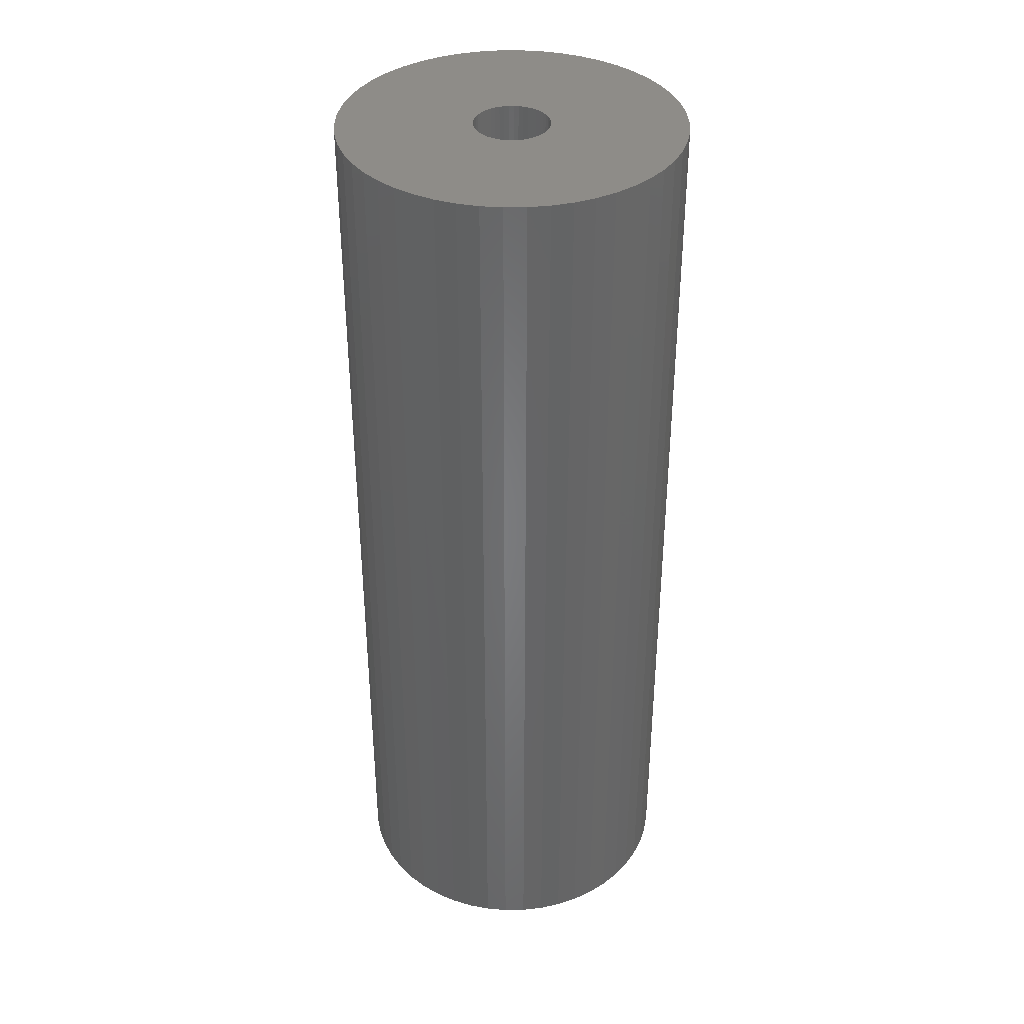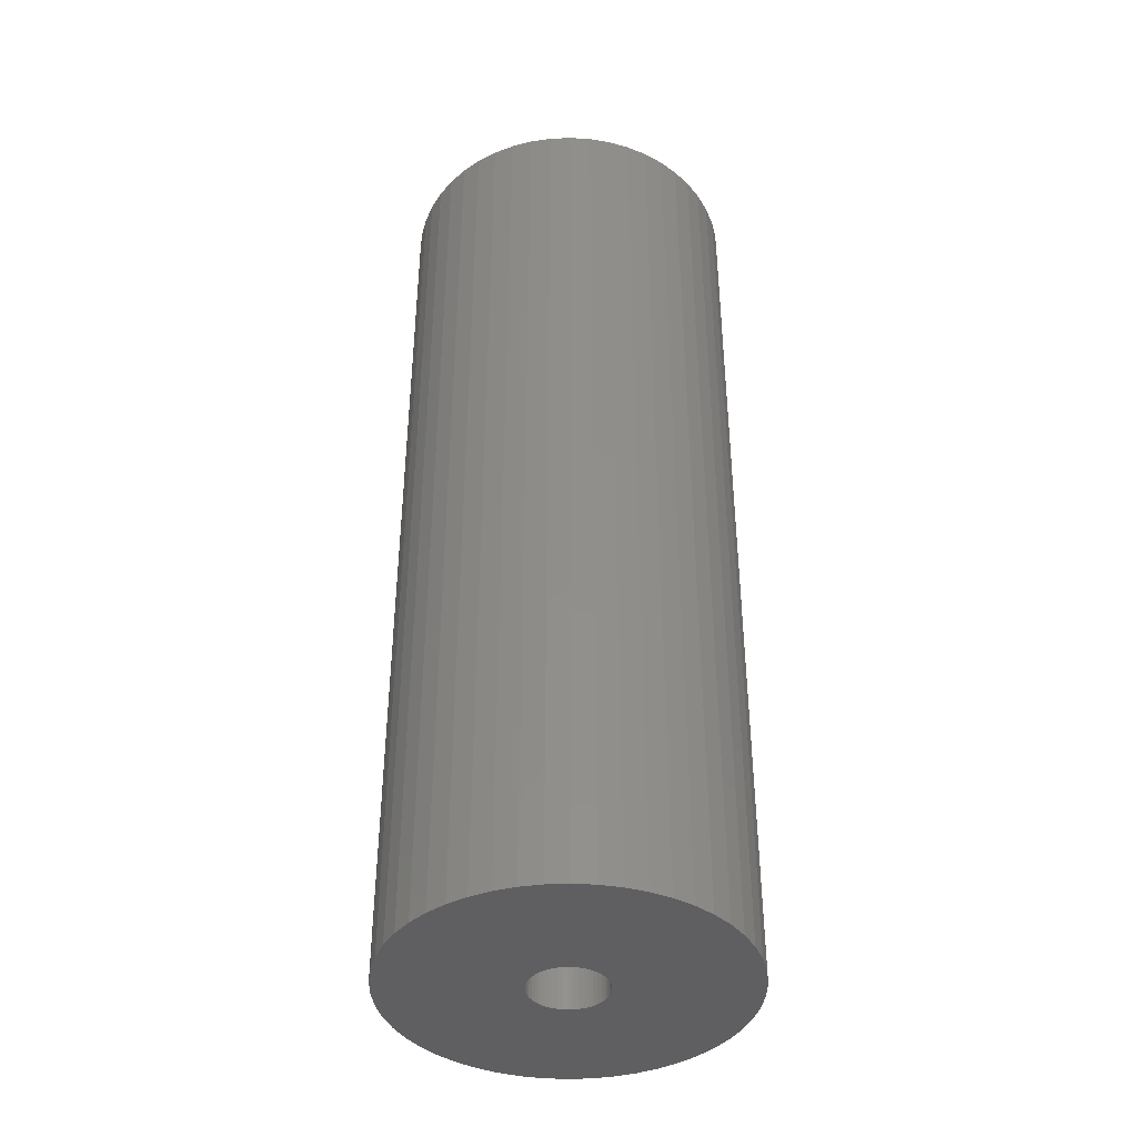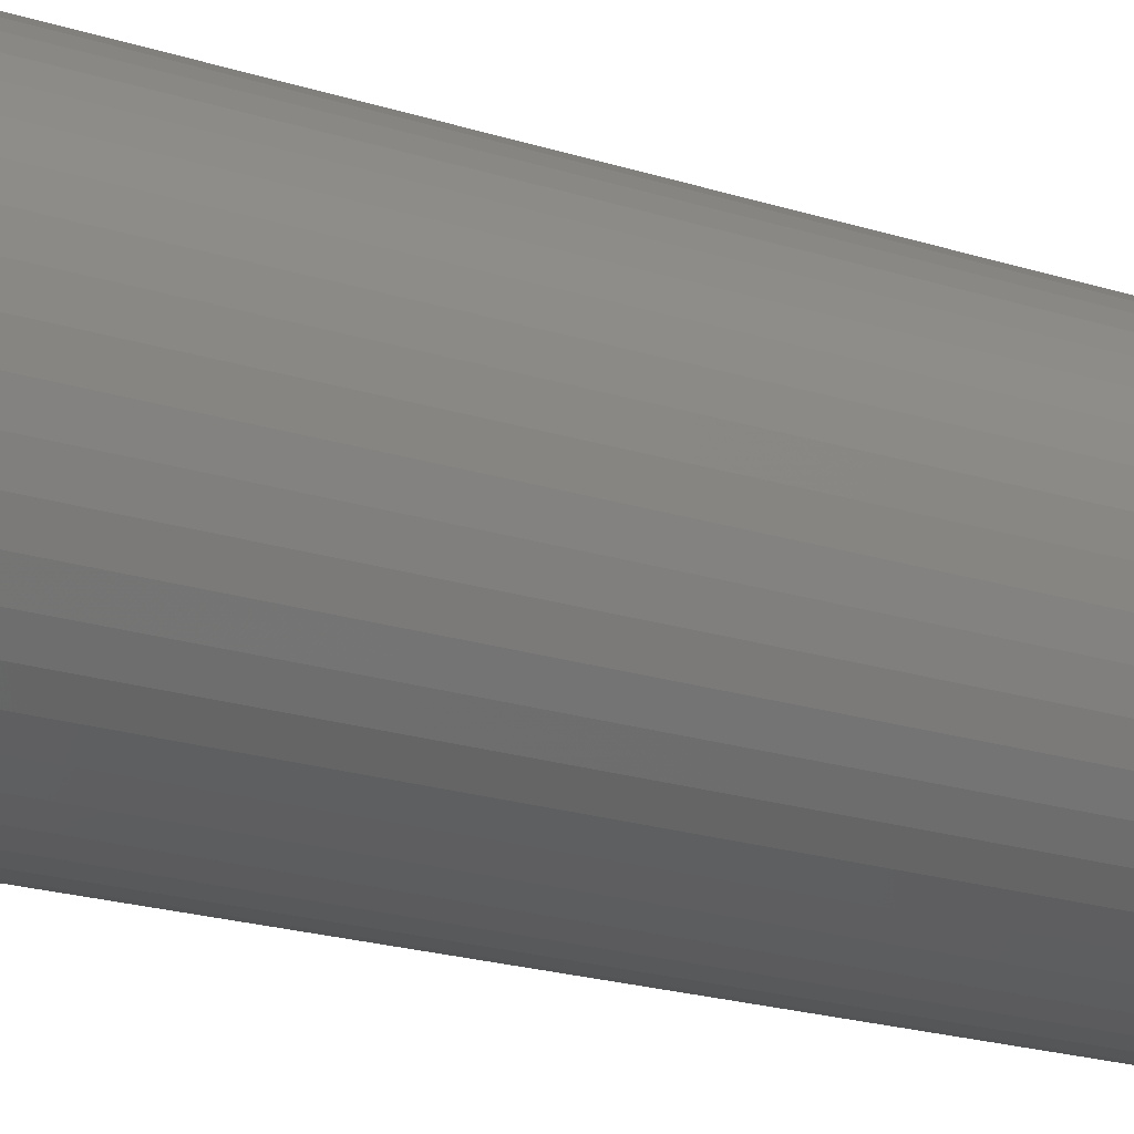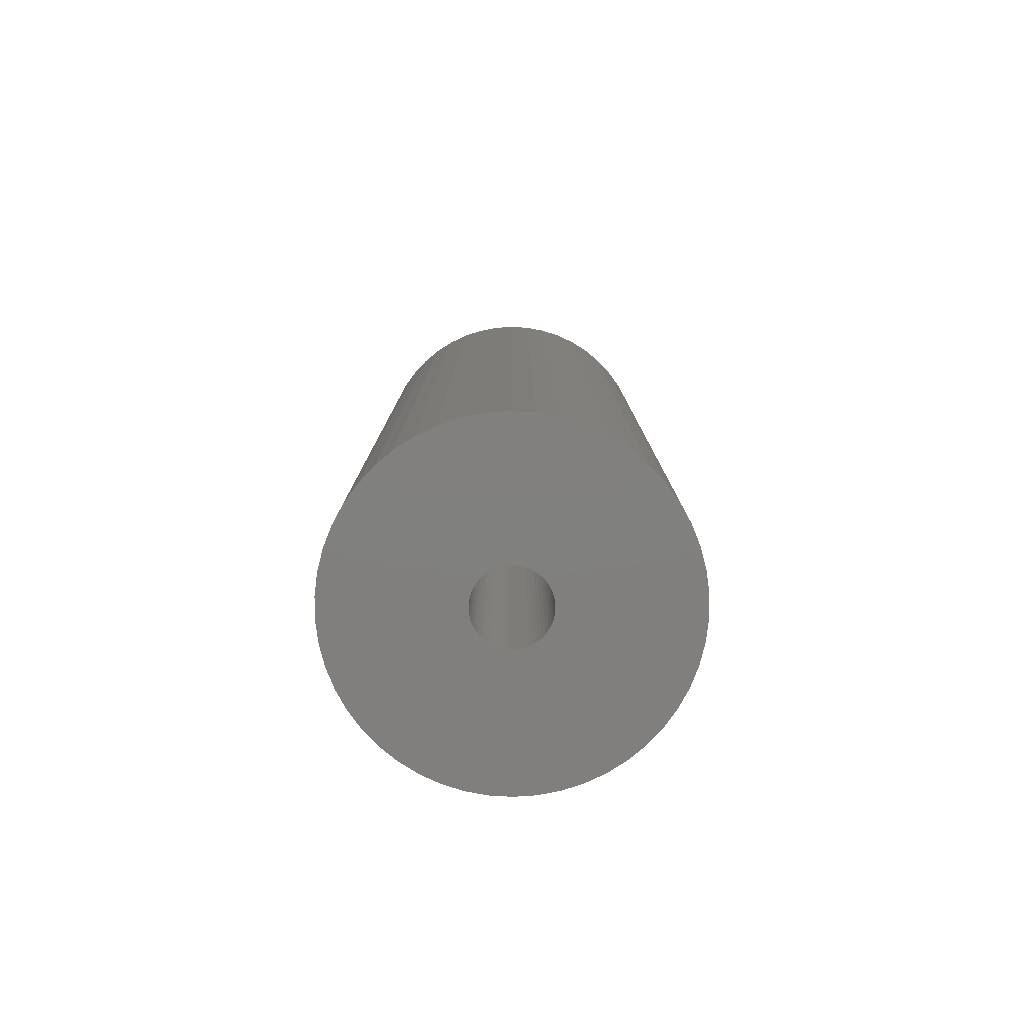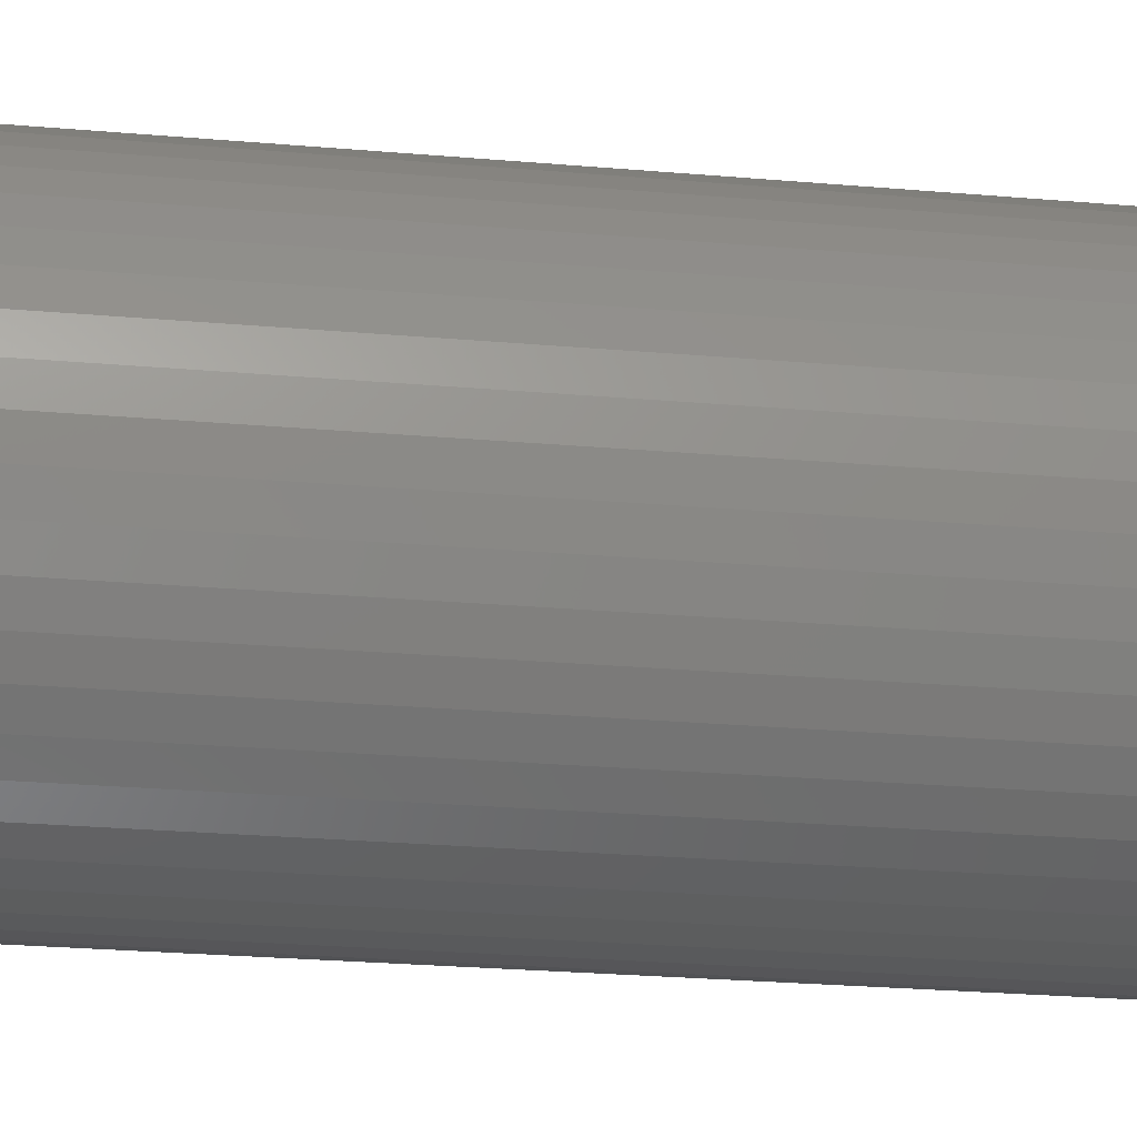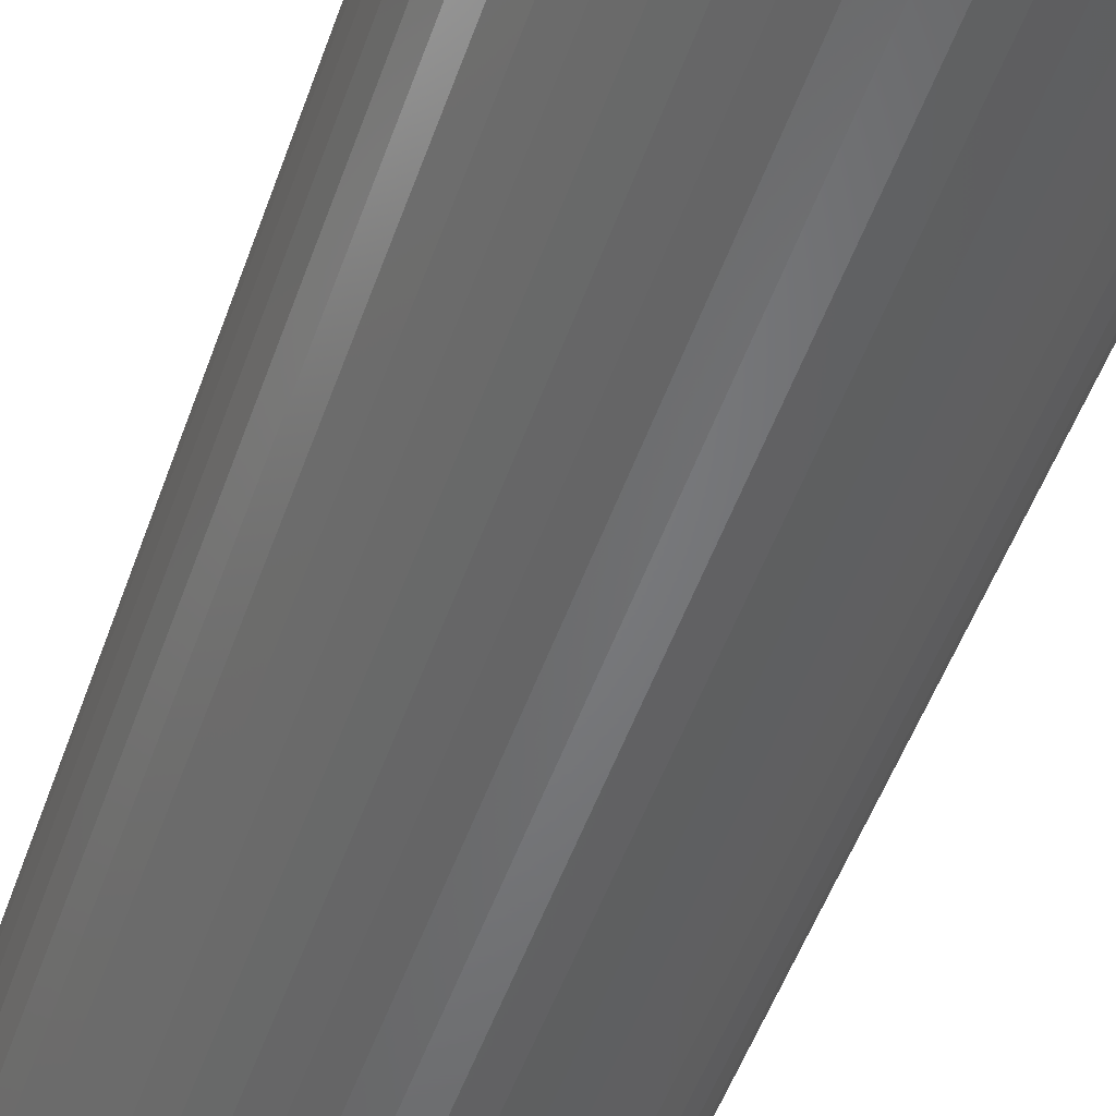
<metadata>
{"format":"stl","ext":"stl","renderer":"f3d","projection":"perspective","resolution":1024,"background":"white","views":[{"elev":37.5,"azim":-109.0,"up":"+Z"},{"elev":-40.2,"azim":46.2,"up":"+Z"},{"elev":-21.2,"azim":-119.6,"up":"+Y"},{"elev":-79.9,"azim":-53.7,"up":"+Z"},{"elev":-23.3,"azim":-98.7,"up":"+Y"},{"elev":-51.0,"azim":161.0,"up":"+Y"}]}
</metadata>
<code>
# stl→obj: 200 verts, 400 faces
v 12.5 0 34.5
v 12.4 1.567 -34.5
v 12.4 1.567 34.5
v 12.5 0 -34.5
v -12.5 0 -34.5
v -12.4 1.567 34.5
v -12.4 1.567 -34.5
v -12.5 0 34.5
v 0.7849 12.48 -34.5
v -0.7849 12.48 34.5
v 0.7849 12.48 34.5
v -0.7849 12.48 -34.5
v -0.7849 -12.48 -34.5
v 0.7849 -12.48 34.5
v -0.7849 -12.48 34.5
v 0.7849 -12.48 -34.5
v 9.112 8.557 -34.5
v 7.968 9.631 34.5
v 9.112 8.557 34.5
v 7.968 9.631 -34.5
v -7.968 9.631 -34.5
v -9.112 8.557 34.5
v -7.968 9.631 34.5
v -9.112 8.557 -34.5
v -3.863 11.89 -34.5
v -5.322 11.31 34.5
v -3.863 11.89 34.5
v -5.322 11.31 -34.5
v 11.62 4.602 34.5
v 10.95 6.022 -34.5
v 10.95 6.022 34.5
v 11.62 4.602 -34.5
v 12.11 3.109 -34.5
v 12.11 3.109 34.5
v 10.11 7.347 -34.5
v 10.11 7.347 34.5
v 5.322 11.31 -34.5
v 3.863 11.89 34.5
v 5.322 11.31 34.5
v 3.863 11.89 -34.5
v 2.342 12.28 34.5
v 2.342 12.28 -34.5
v 6.698 10.55 -34.5
v 6.698 10.55 34.5
v -11.62 4.602 -34.5
v -10.95 6.022 34.5
v -10.95 6.022 -34.5
v -11.62 4.602 34.5
v -10.11 7.347 -34.5
v -10.11 7.347 34.5
v -12.11 3.109 -34.5
v -12.11 3.109 34.5
v -2.342 12.28 34.5
v -2.342 12.28 -34.5
v 2.342 -12.28 34.5
v 2.342 -12.28 -34.5
v 3.863 -11.89 -34.5
v 5.322 -11.31 34.5
v 3.863 -11.89 34.5
v 5.322 -11.31 -34.5
v 2.75 0 34.5
v 2.728 0.3447 34.5
v 12.4 -1.567 34.5
v 2.664 0.6839 34.5
v 2.728 -0.3447 34.5
v 2.557 1.012 34.5
v 12.11 -3.109 34.5
v 2.41 1.325 34.5
v 2.664 -0.6839 34.5
v 2.225 1.616 34.5
v 11.62 -4.602 34.5
v 2.005 1.883 34.5
v 2.557 -1.012 34.5
v 1.753 2.119 34.5
v 10.95 -6.022 34.5
v 1.474 2.322 34.5
v 2.41 -1.325 34.5
v 1.171 2.488 34.5
v 10.11 -7.347 34.5
v 2.225 -1.616 34.5
v 0.8498 2.615 34.5
v 0.5153 2.701 34.5
v 0.1727 2.745 34.5
v -0.1727 2.745 34.5
v -0.5153 2.701 34.5
v -0.8498 2.615 34.5
v -1.171 2.488 34.5
v -1.474 2.322 34.5
v -6.698 10.55 34.5
v -1.753 2.119 34.5
v -2.005 1.883 34.5
v -2.225 1.616 34.5
v 9.112 -8.557 34.5
v 2.005 -1.883 34.5
v 7.968 -9.631 34.5
v 1.753 -2.119 34.5
v 6.698 -10.55 34.5
v 1.474 -2.322 34.5
v 1.171 -2.488 34.5
v 0.8498 -2.615 34.5
v 0.5153 -2.701 34.5
v 0.1727 -2.745 34.5
v -0.1727 -2.745 34.5
v -0.5153 -2.701 34.5
v -2.342 -12.28 34.5
v -0.8498 -2.615 34.5
v -3.863 -11.89 34.5
v -1.171 -2.488 34.5
v -5.322 -11.31 34.5
v -1.474 -2.322 34.5
v -6.698 -10.55 34.5
v -1.753 -2.119 34.5
v -7.968 -9.631 34.5
v -2.005 -1.883 34.5
v -9.112 -8.557 34.5
v -2.225 -1.616 34.5
v -10.11 -7.347 34.5
v -2.41 -1.325 34.5
v -10.95 -6.022 34.5
v -2.557 -1.012 34.5
v -11.62 -4.602 34.5
v -2.664 -0.6839 34.5
v -12.11 -3.109 34.5
v -2.728 -0.3447 34.5
v -12.4 -1.567 34.5
v -2.75 0 34.5
v -2.41 1.325 34.5
v -2.557 1.012 34.5
v -2.664 0.6839 34.5
v -2.728 0.3447 34.5
v -6.698 10.55 -34.5
v 12.4 -1.567 -34.5
v 7.968 -9.631 -34.5
v 9.112 -8.557 -34.5
v 12.11 -3.109 -34.5
v -10.95 -6.022 -34.5
v -11.62 -4.602 -34.5
v 2.75 0 -34.5
v 2.728 -0.3447 -34.5
v 2.664 -0.6839 -34.5
v 11.62 -4.602 -34.5
v 2.728 0.3447 -34.5
v 2.557 -1.012 -34.5
v 10.95 -6.022 -34.5
v 2.41 -1.325 -34.5
v 10.11 -7.347 -34.5
v 2.664 0.6839 -34.5
v 2.225 -1.616 -34.5
v 2.005 -1.883 -34.5
v 2.557 1.012 -34.5
v 1.753 -2.119 -34.5
v 6.698 -10.55 -34.5
v 1.474 -2.322 -34.5
v 2.41 1.325 -34.5
v 1.171 -2.488 -34.5
v 2.225 1.616 -34.5
v 0.8498 -2.615 -34.5
v 0.5153 -2.701 -34.5
v 0.1727 -2.745 -34.5
v -0.1727 -2.745 -34.5
v -0.5153 -2.701 -34.5
v -2.342 -12.28 -34.5
v -0.8498 -2.615 -34.5
v -3.863 -11.89 -34.5
v -1.171 -2.488 -34.5
v -5.322 -11.31 -34.5
v -1.474 -2.322 -34.5
v -6.698 -10.55 -34.5
v -1.753 -2.119 -34.5
v -7.968 -9.631 -34.5
v -2.005 -1.883 -34.5
v -9.112 -8.557 -34.5
v -2.225 -1.616 -34.5
v -10.11 -7.347 -34.5
v 2.005 1.883 -34.5
v 1.753 2.119 -34.5
v 1.474 2.322 -34.5
v 1.171 2.488 -34.5
v 0.8498 2.615 -34.5
v 0.5153 2.701 -34.5
v 0.1727 2.745 -34.5
v -0.1727 2.745 -34.5
v -0.5153 2.701 -34.5
v -0.8498 2.615 -34.5
v -1.171 2.488 -34.5
v -1.474 2.322 -34.5
v -1.753 2.119 -34.5
v -2.005 1.883 -34.5
v -2.225 1.616 -34.5
v -2.41 1.325 -34.5
v -2.557 1.012 -34.5
v -2.664 0.6839 -34.5
v -2.728 0.3447 -34.5
v -2.75 0 -34.5
v -2.41 -1.325 -34.5
v -2.557 -1.012 -34.5
v -2.664 -0.6839 -34.5
v -12.11 -3.109 -34.5
v -2.728 -0.3447 -34.5
v -12.4 -1.567 -34.5
f 1 2 3
f 2 1 4
f 5 6 7
f 6 5 8
f 9 10 11
f 10 9 12
f 13 14 15
f 14 13 16
f 17 18 19
f 18 17 20
f 21 22 23
f 22 21 24
f 25 26 27
f 26 25 28
f 29 30 31
f 30 29 32
f 3 33 34
f 33 3 2
f 31 35 36
f 35 31 30
f 37 38 39
f 38 37 40
f 40 41 38
f 41 40 42
f 43 39 44
f 39 43 37
f 45 46 47
f 46 45 48
f 49 22 24
f 22 49 50
f 51 48 45
f 48 51 52
f 12 53 10
f 53 12 54
f 16 55 14
f 55 16 56
f 57 58 59
f 58 57 60
f 34 32 29
f 32 34 33
f 36 17 19
f 17 36 35
f 42 11 41
f 11 42 9
f 20 44 18
f 44 20 43
f 47 50 49
f 50 47 46
f 7 52 51
f 52 7 6
f 61 1 3
f 62 3 34
f 1 61 63
f 64 34 29
f 65 63 61
f 66 29 31
f 63 65 67
f 68 31 36
f 69 67 65
f 70 36 19
f 67 69 71
f 72 19 18
f 73 71 69
f 74 18 44
f 71 73 75
f 76 44 39
f 77 75 73
f 78 39 38
f 75 77 79
f 80 79 77
f 3 62 61
f 34 64 62
f 29 66 64
f 31 68 66
f 81 38 41
f 36 70 68
f 19 72 70
f 18 74 72
f 44 76 74
f 39 78 76
f 38 81 78
f 82 41 11
f 41 82 81
f 11 83 82
f 11 84 83
f 10 84 11
f 84 10 85
f 53 85 10
f 85 53 86
f 27 86 53
f 86 27 87
f 26 87 27
f 87 26 88
f 89 88 26
f 88 89 90
f 23 90 89
f 90 23 91
f 22 91 23
f 91 22 92
f 50 92 22
f 79 80 93
f 94 93 80
f 93 94 95
f 96 95 94
f 95 96 97
f 98 97 96
f 97 98 58
f 99 58 98
f 58 99 59
f 100 59 99
f 59 100 55
f 101 55 100
f 55 101 14
f 102 14 101
f 103 14 102
f 15 103 104
f 103 15 14
f 105 104 106
f 107 106 108
f 109 108 110
f 111 110 112
f 113 112 114
f 115 114 116
f 104 105 15
f 117 116 118
f 119 118 120
f 121 120 122
f 123 122 124
f 125 124 126
f 92 50 127
f 106 107 105
f 46 127 50
f 108 109 107
f 127 46 128
f 110 111 109
f 48 128 46
f 112 113 111
f 128 48 129
f 114 115 113
f 52 129 48
f 116 117 115
f 129 52 130
f 118 119 117
f 6 130 52
f 120 121 119
f 130 6 126
f 122 123 121
f 8 126 6
f 124 125 123
f 126 8 125
f 28 89 26
f 89 28 131
f 131 23 89
f 23 131 21
f 54 27 53
f 27 54 25
f 63 4 1
f 4 63 132
f 133 93 95
f 93 133 134
f 67 132 63
f 132 67 135
f 136 121 137
f 121 136 119
f 138 4 132
f 139 132 135
f 4 138 2
f 140 135 141
f 142 2 138
f 143 141 144
f 2 142 33
f 145 144 146
f 147 33 142
f 148 146 134
f 33 147 32
f 149 134 133
f 150 32 147
f 151 133 152
f 32 150 30
f 153 152 60
f 154 30 150
f 155 60 57
f 30 154 35
f 156 35 154
f 132 139 138
f 135 140 139
f 141 143 140
f 144 145 143
f 157 57 56
f 146 148 145
f 134 149 148
f 133 151 149
f 152 153 151
f 60 155 153
f 57 157 155
f 158 56 16
f 56 158 157
f 16 159 158
f 16 160 159
f 13 160 16
f 160 13 161
f 162 161 13
f 161 162 163
f 164 163 162
f 163 164 165
f 166 165 164
f 165 166 167
f 168 167 166
f 167 168 169
f 170 169 168
f 169 170 171
f 172 171 170
f 171 172 173
f 174 173 172
f 35 156 17
f 175 17 156
f 17 175 20
f 176 20 175
f 20 176 43
f 177 43 176
f 43 177 37
f 178 37 177
f 37 178 40
f 179 40 178
f 40 179 42
f 180 42 179
f 42 180 9
f 181 9 180
f 182 9 181
f 12 182 183
f 182 12 9
f 54 183 184
f 25 184 185
f 28 185 186
f 131 186 187
f 21 187 188
f 24 188 189
f 183 54 12
f 49 189 190
f 47 190 191
f 45 191 192
f 51 192 193
f 7 193 194
f 173 174 195
f 184 25 54
f 136 195 174
f 185 28 25
f 195 136 196
f 186 131 28
f 137 196 136
f 187 21 131
f 196 137 197
f 188 24 21
f 198 197 137
f 189 49 24
f 197 198 199
f 190 47 49
f 200 199 198
f 191 45 47
f 199 200 194
f 192 51 45
f 5 194 200
f 193 7 51
f 194 5 7
f 93 146 79
f 146 93 134
f 75 141 71
f 141 75 144
f 137 123 198
f 123 137 121
f 56 59 55
f 59 56 57
f 79 144 75
f 144 79 146
f 152 95 97
f 95 152 133
f 60 97 58
f 97 60 152
f 71 135 67
f 135 71 141
f 162 15 105
f 15 162 13
f 166 107 109
f 107 166 164
f 164 105 107
f 105 164 162
f 172 117 174
f 117 172 115
f 172 113 115
f 113 172 170
f 198 125 200
f 125 198 123
f 200 8 5
f 8 200 125
f 174 119 136
f 119 174 117
f 168 109 111
f 109 168 166
f 170 111 113
f 111 170 168
f 150 68 154
f 68 150 66
f 154 70 156
f 70 154 68
f 179 78 81
f 78 179 178
f 185 86 87
f 86 185 184
f 128 190 127
f 190 128 191
f 139 61 138
f 61 139 65
f 176 72 74
f 72 176 175
f 182 83 84
f 83 182 181
f 177 74 76
f 74 177 176
f 126 193 130
f 193 126 194
f 92 188 91
f 188 92 189
f 186 87 88
f 87 186 185
f 184 85 86
f 85 184 183
f 145 73 143
f 73 145 77
f 169 114 112
f 114 169 171
f 153 99 98
f 99 153 155
f 147 66 150
f 66 147 64
f 156 72 175
f 72 156 70
f 180 81 82
f 81 180 179
f 181 82 83
f 82 181 180
f 178 76 78
f 76 178 177
f 129 191 128
f 191 129 192
f 130 192 129
f 192 130 193
f 127 189 92
f 189 127 190
f 183 84 85
f 84 183 182
f 187 88 90
f 88 187 186
f 188 90 91
f 90 188 187
f 138 62 142
f 62 138 61
f 143 69 140
f 69 143 73
f 149 80 148
f 80 149 94
f 159 103 102
f 103 159 160
f 124 194 126
f 194 124 199
f 114 173 116
f 173 114 171
f 158 102 101
f 102 158 159
f 149 96 94
f 96 149 151
f 142 64 147
f 64 142 62
f 148 77 145
f 77 148 80
f 165 110 108
f 110 165 167
f 160 104 103
f 104 160 161
f 161 106 104
f 106 161 163
f 120 197 122
f 197 120 196
f 122 199 124
f 199 122 197
f 155 100 99
f 100 155 157
f 157 101 100
f 101 157 158
f 151 98 96
f 98 151 153
f 140 65 139
f 65 140 69
f 167 112 110
f 112 167 169
f 116 195 118
f 195 116 173
f 118 196 120
f 196 118 195
f 163 108 106
f 108 163 165

</code>
